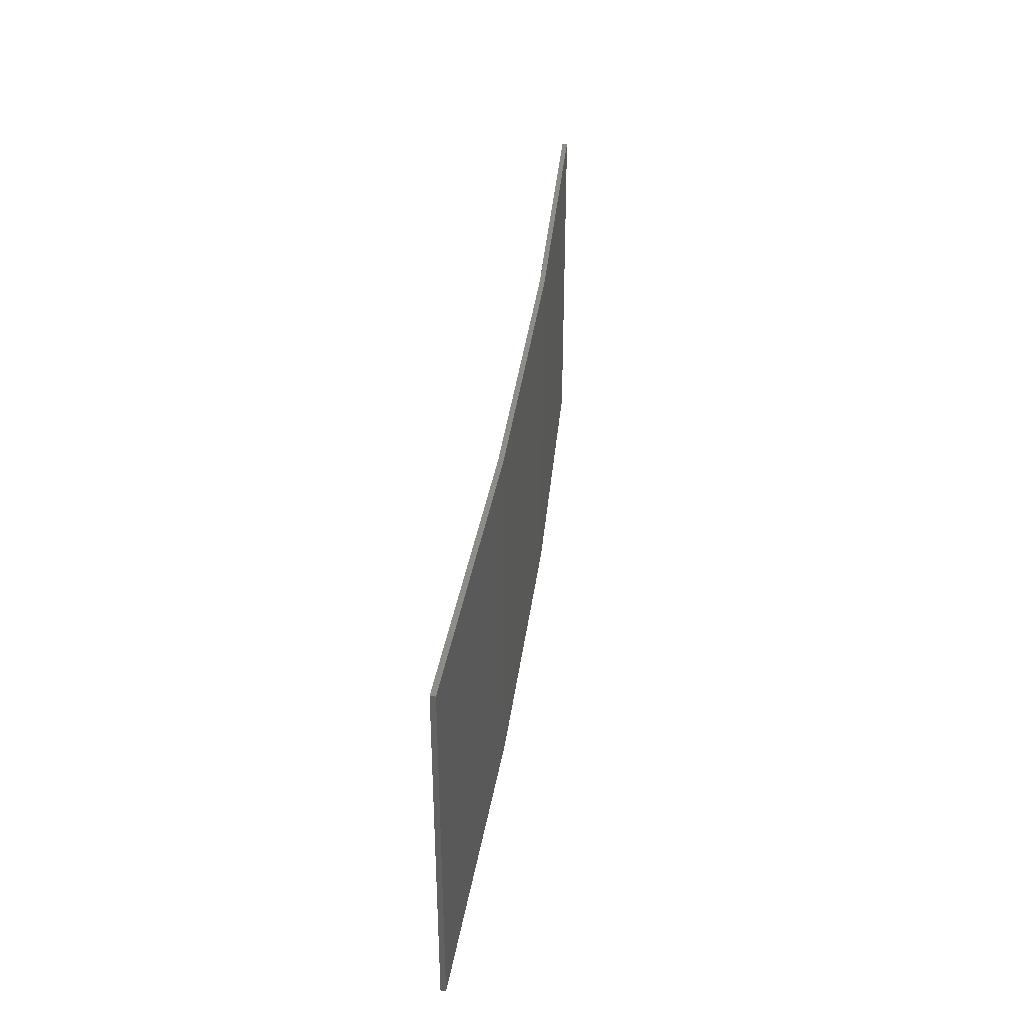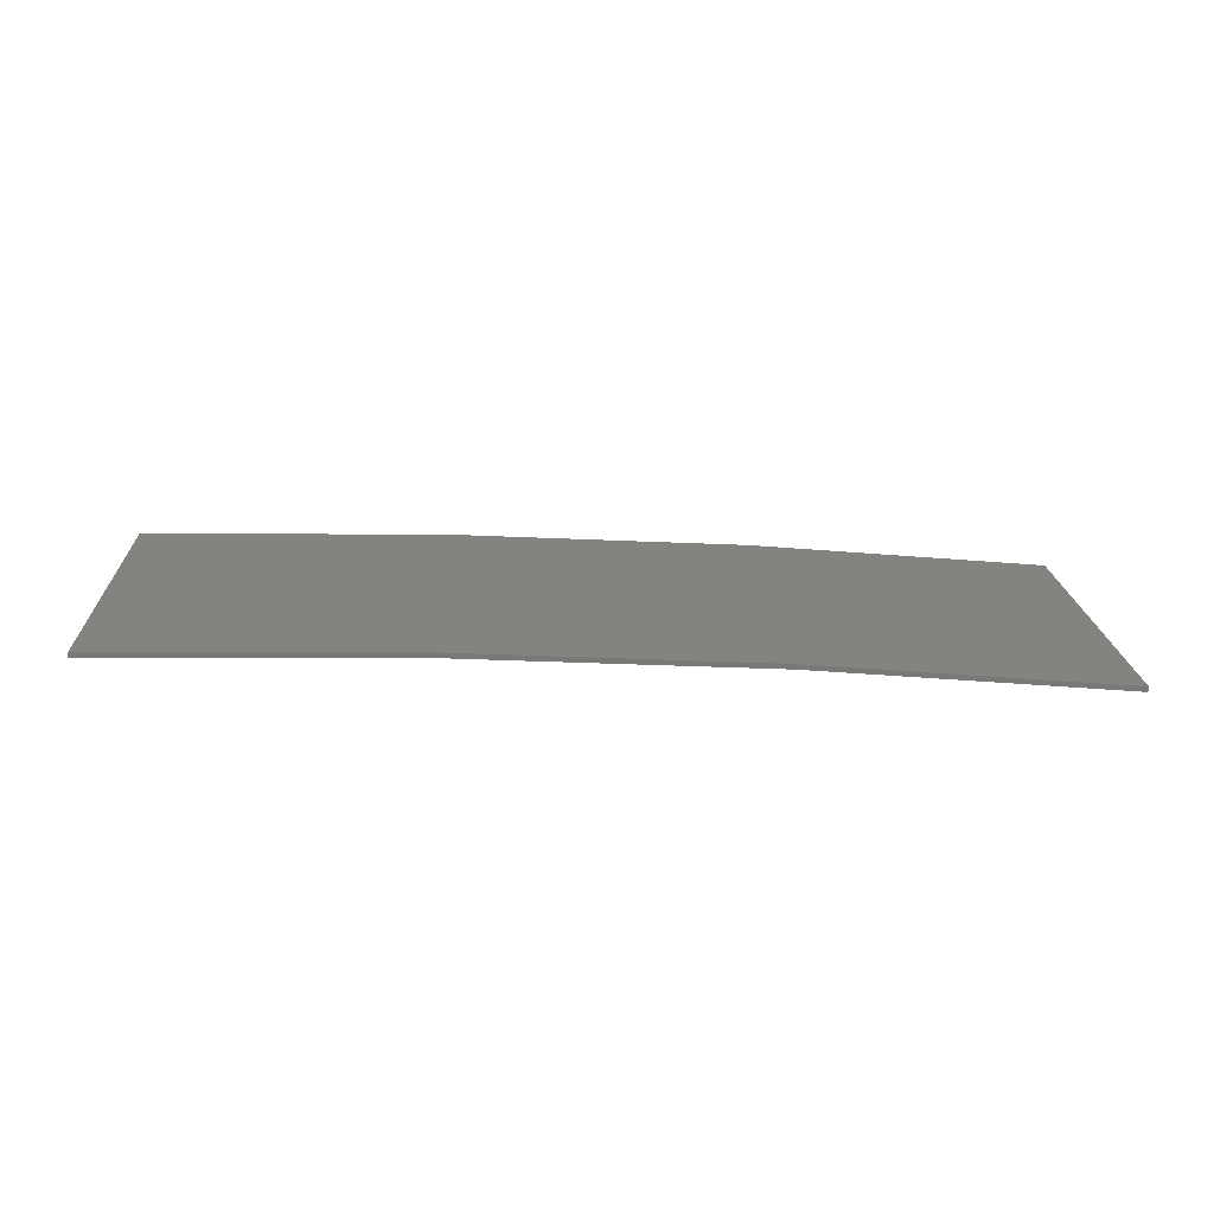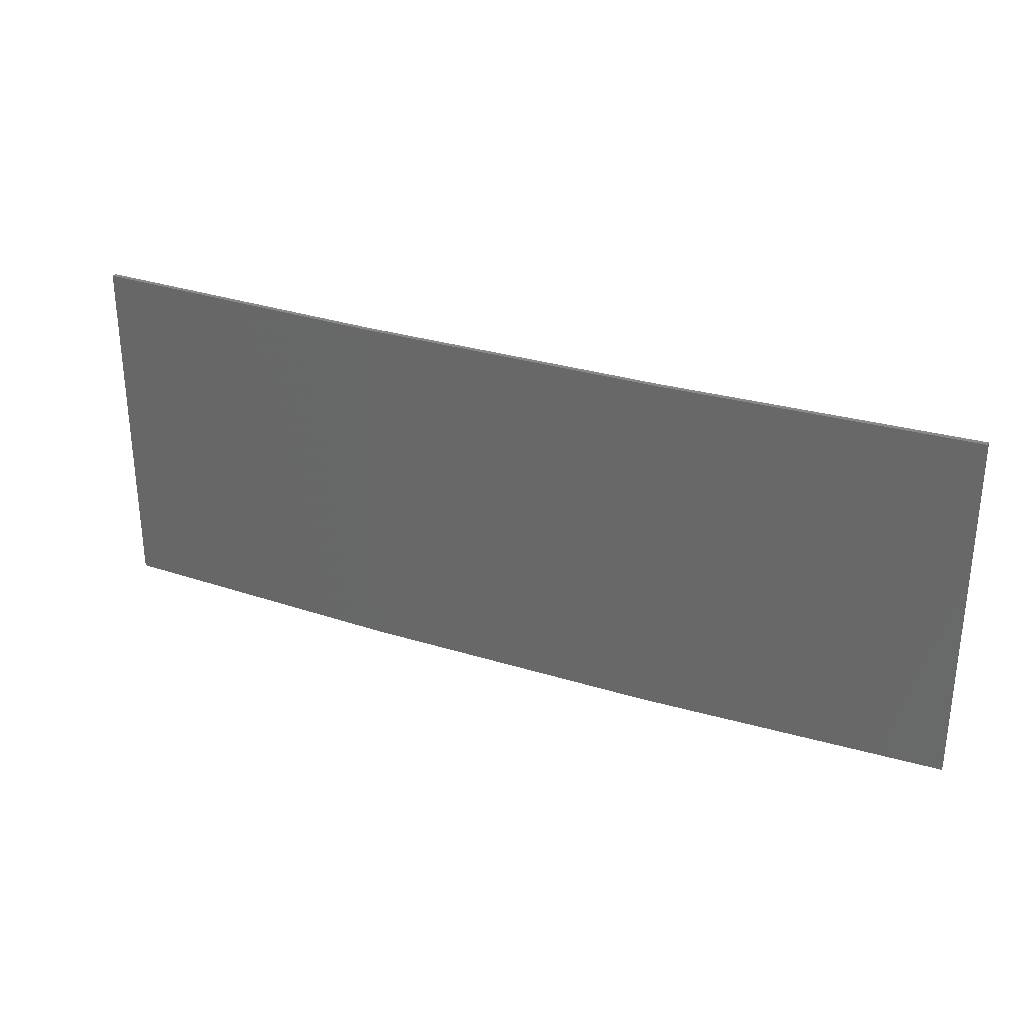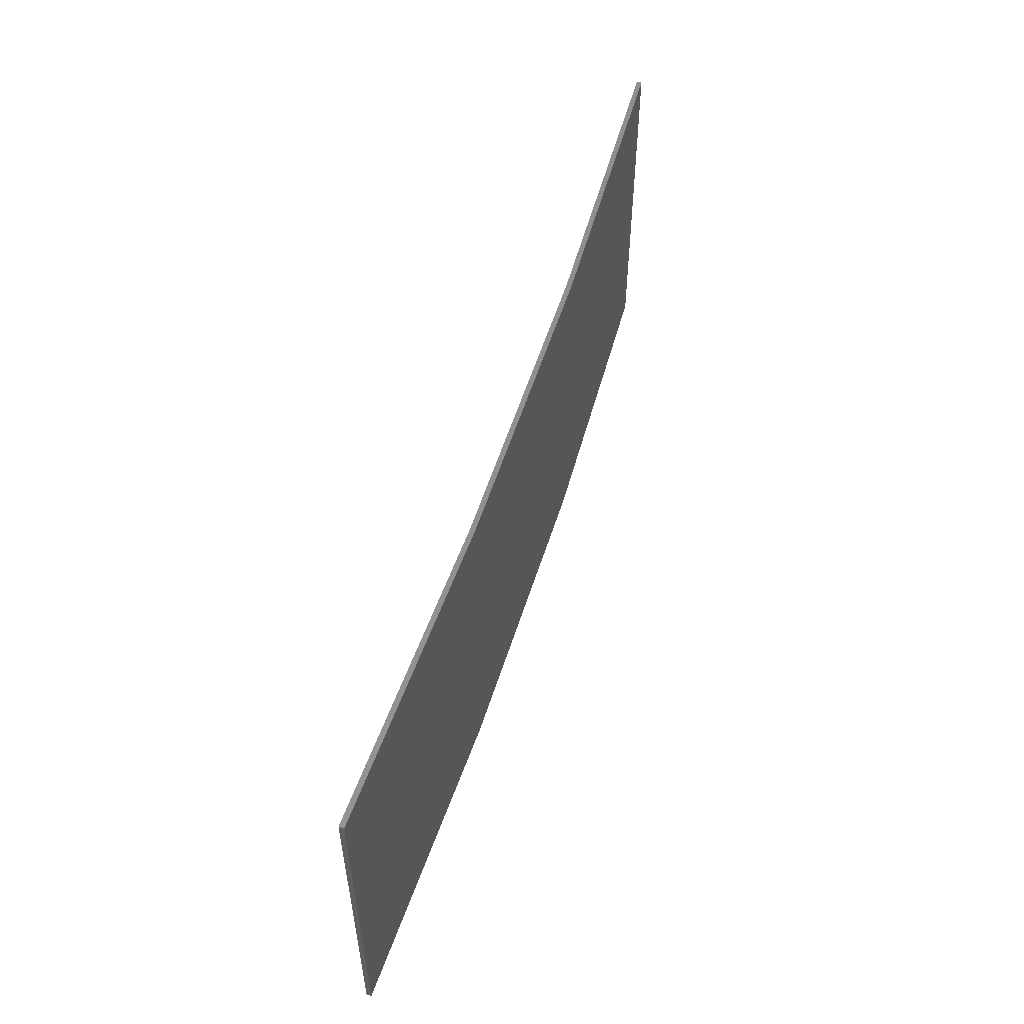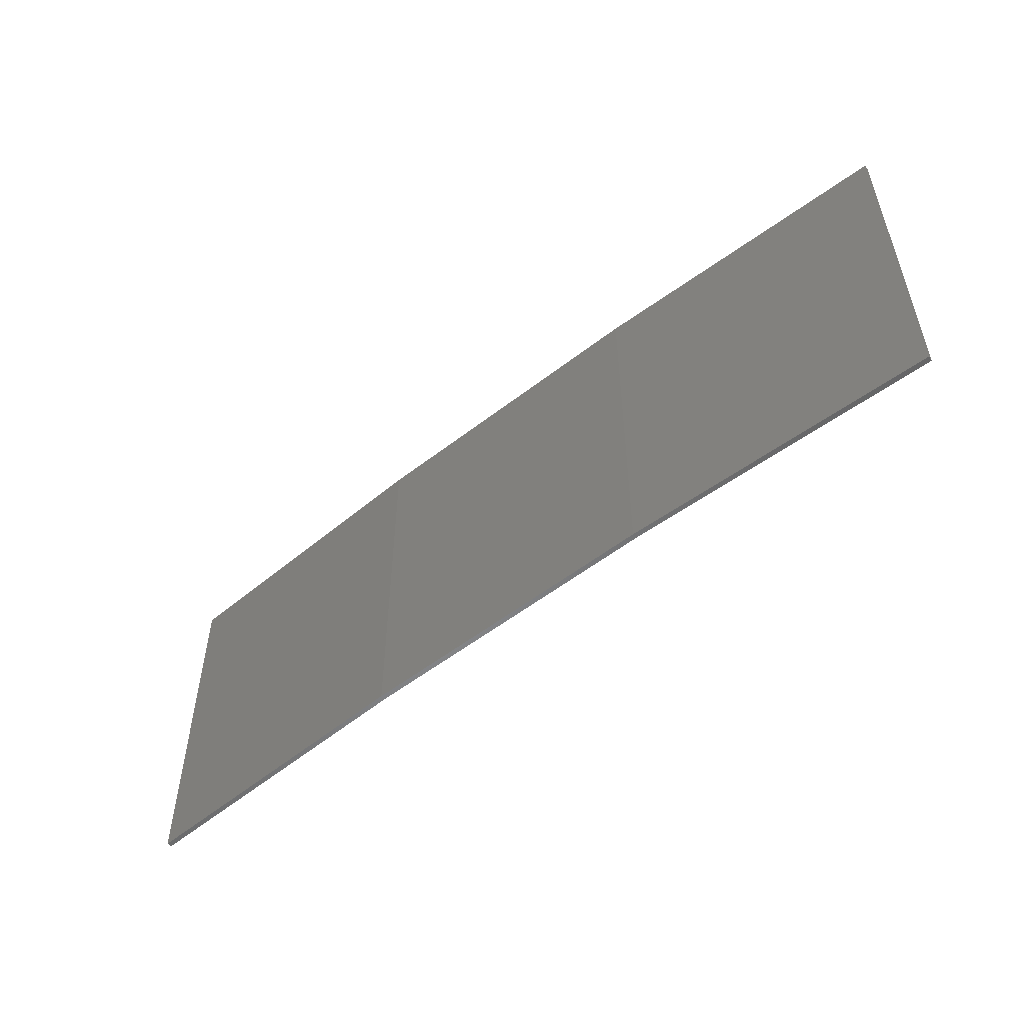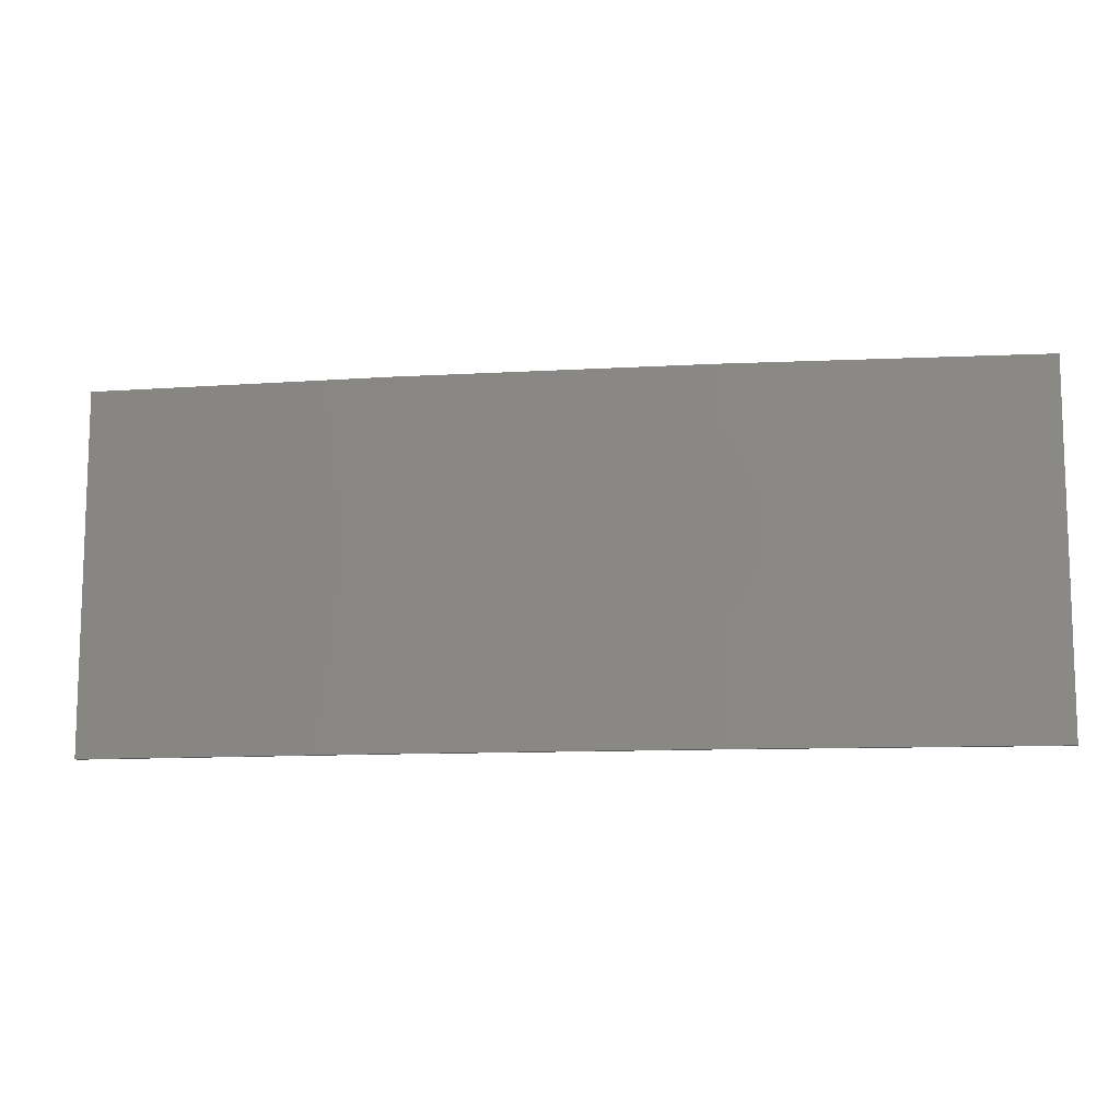
<metadata>
{"format":"stl","ext":"stl","renderer":"f3d","projection":"perspective","resolution":1024,"background":"white","views":[{"elev":38.1,"azim":100.5,"up":"+Z"},{"elev":18.2,"azim":177.2,"up":"+Y"},{"elev":30.0,"azim":-152.7,"up":"+Z"},{"elev":54.3,"azim":110.2,"up":"+Z"},{"elev":-53.3,"azim":-137.2,"up":"+Z"},{"elev":-11.0,"azim":-169.0,"up":"+Z"}]}
</metadata>
<code>
# stl→obj: 16 verts, 28 faces
v -3.671 4.249 -129.5
v -0.6064 4.301 -129.5
v -0.6064 4.301 -133.1
v -3.671 4.249 -133.1
v -6.733 4.091 -129.5
v -6.733 4.091 -133.1
v -9.787 3.83 -129.5
v -9.787 3.83 -133.1
v -9.782 3.781 -129.5
v -9.782 3.781 -133.1
v -0.6064 4.251 -133.1
v -3.67 4.199 -129.5
v -3.67 4.199 -133.1
v -6.73 4.042 -133.1
v -0.6064 4.251 -129.5
v -6.73 4.042 -129.5
f 1 2 3
f 1 3 4
f 5 4 6
f 5 1 4
f 7 6 8
f 7 5 6
f 7 8 9
f 8 10 9
f 11 12 13
f 13 12 14
f 15 12 11
f 12 16 14
f 14 9 10
f 16 9 14
f 15 11 2
f 11 3 2
f 6 14 10
f 6 10 8
f 4 13 14
f 4 14 6
f 3 11 13
f 3 13 4
f 9 16 7
f 16 5 7
f 16 12 5
f 12 1 5
f 12 15 1
f 15 2 1

</code>
